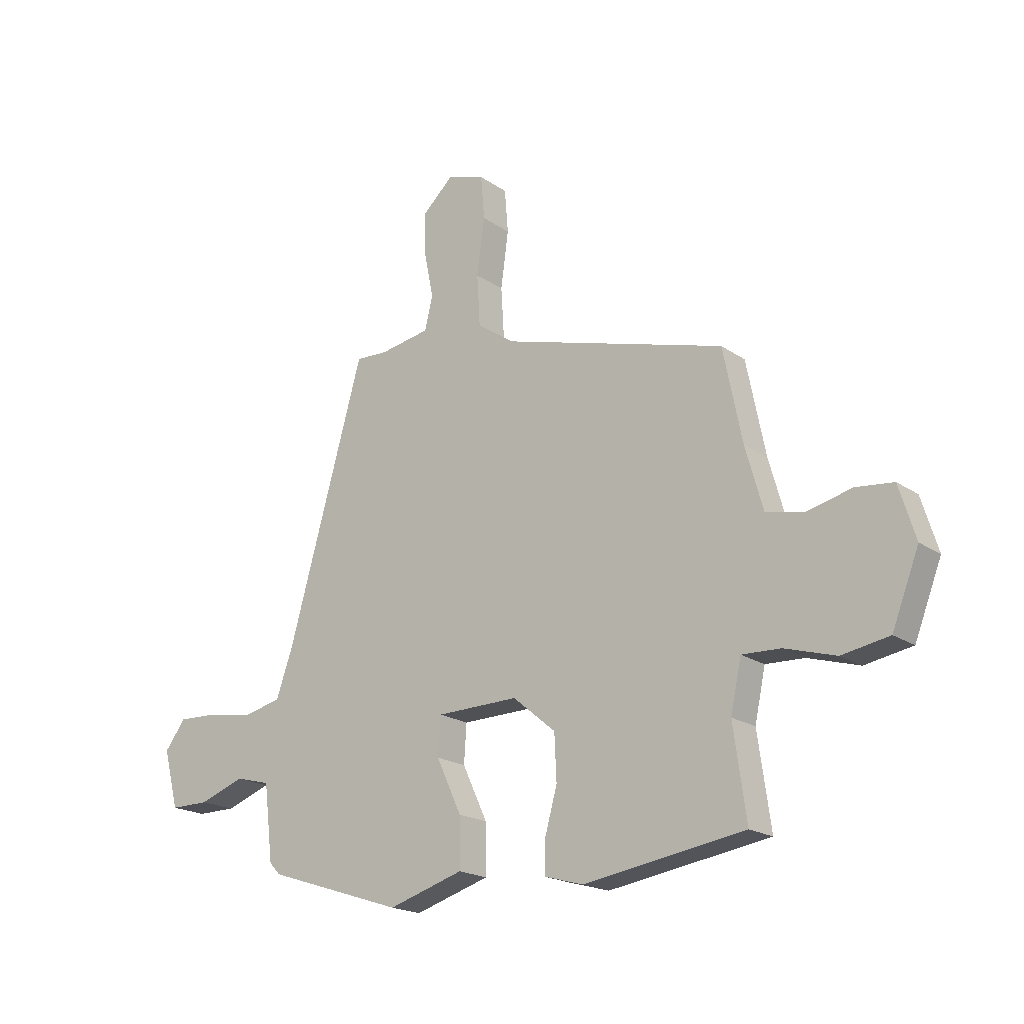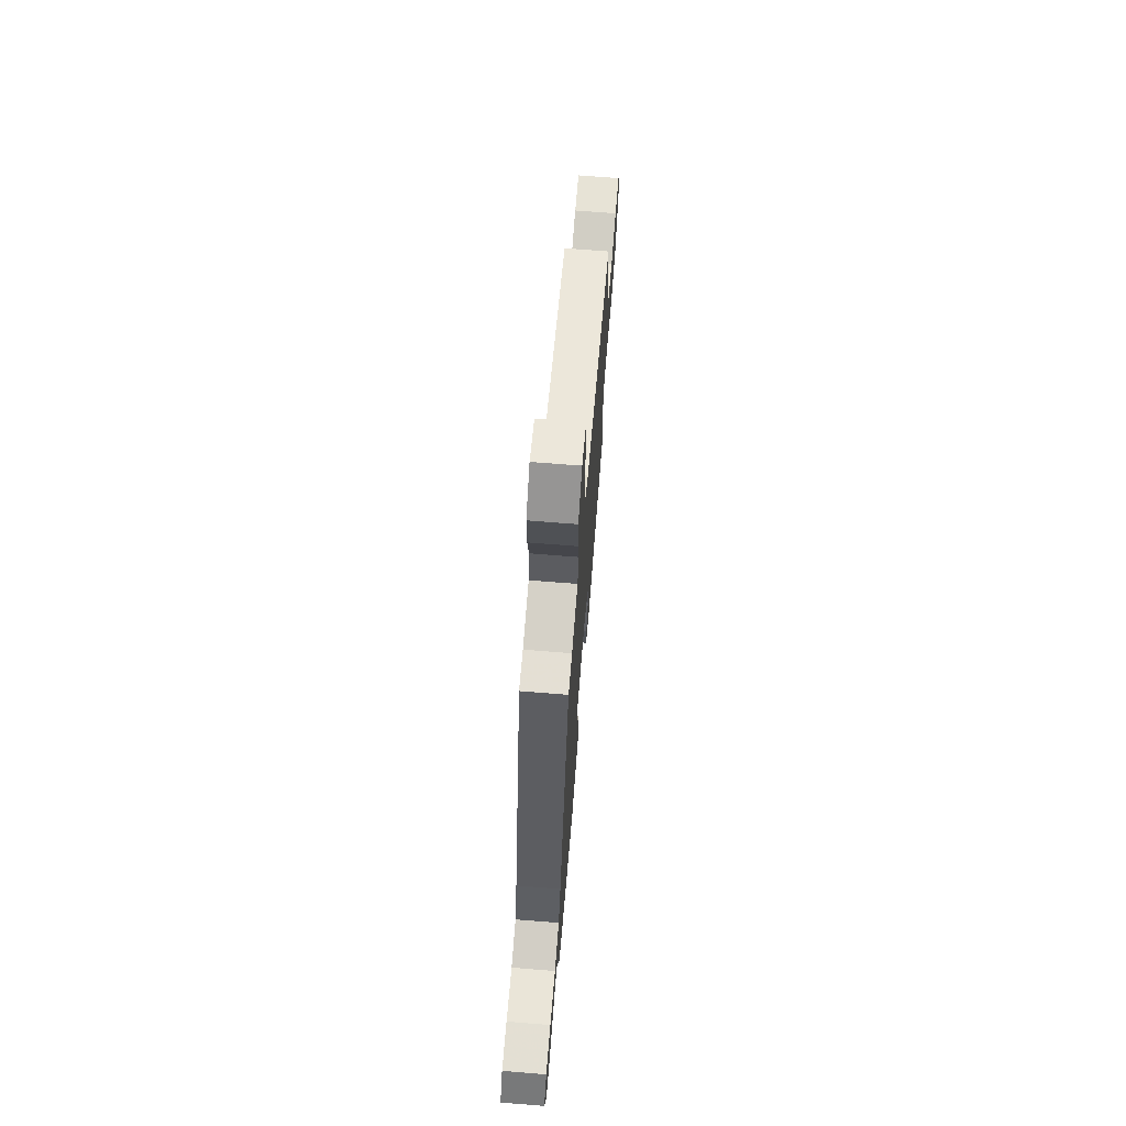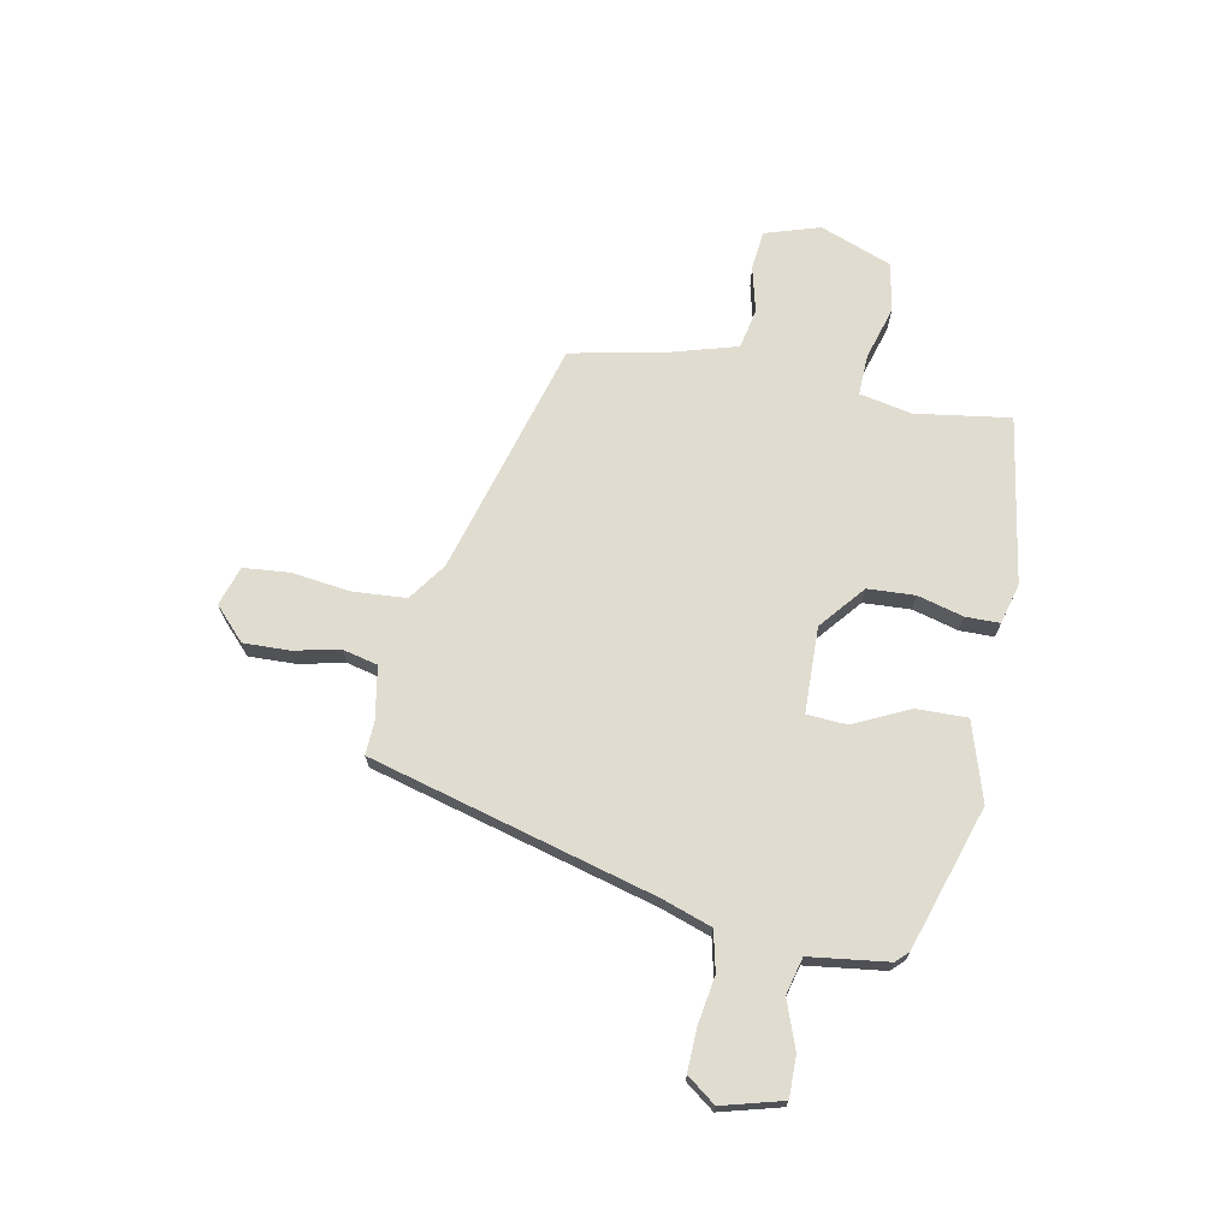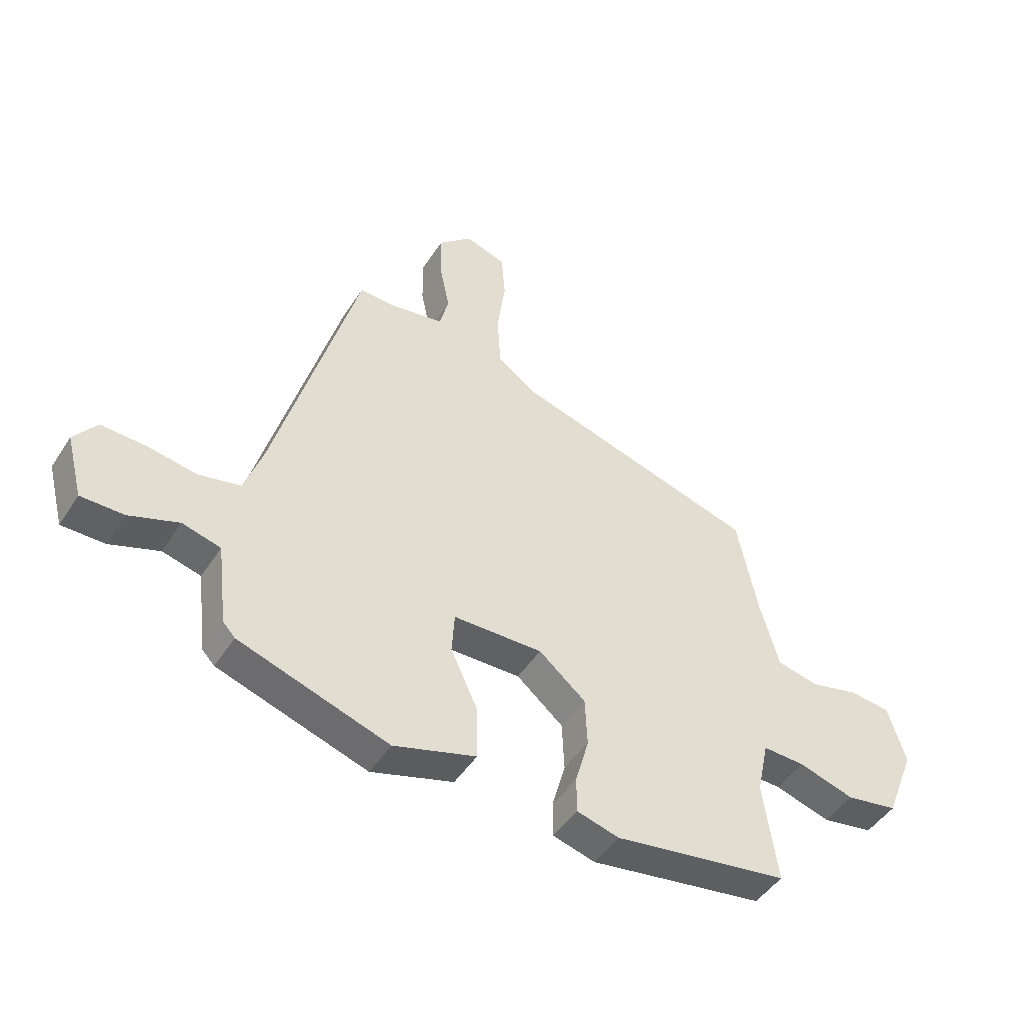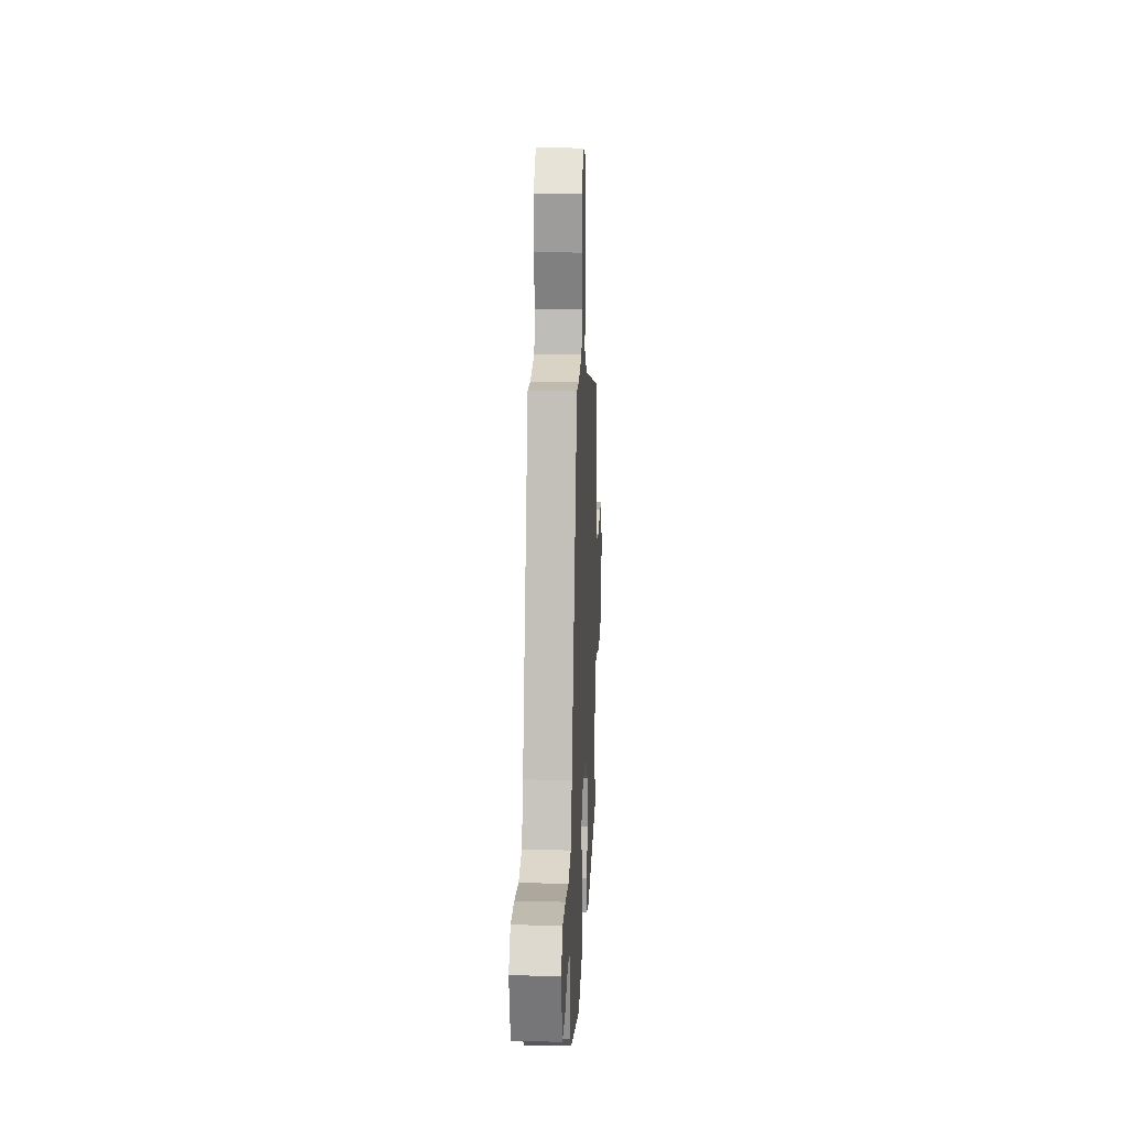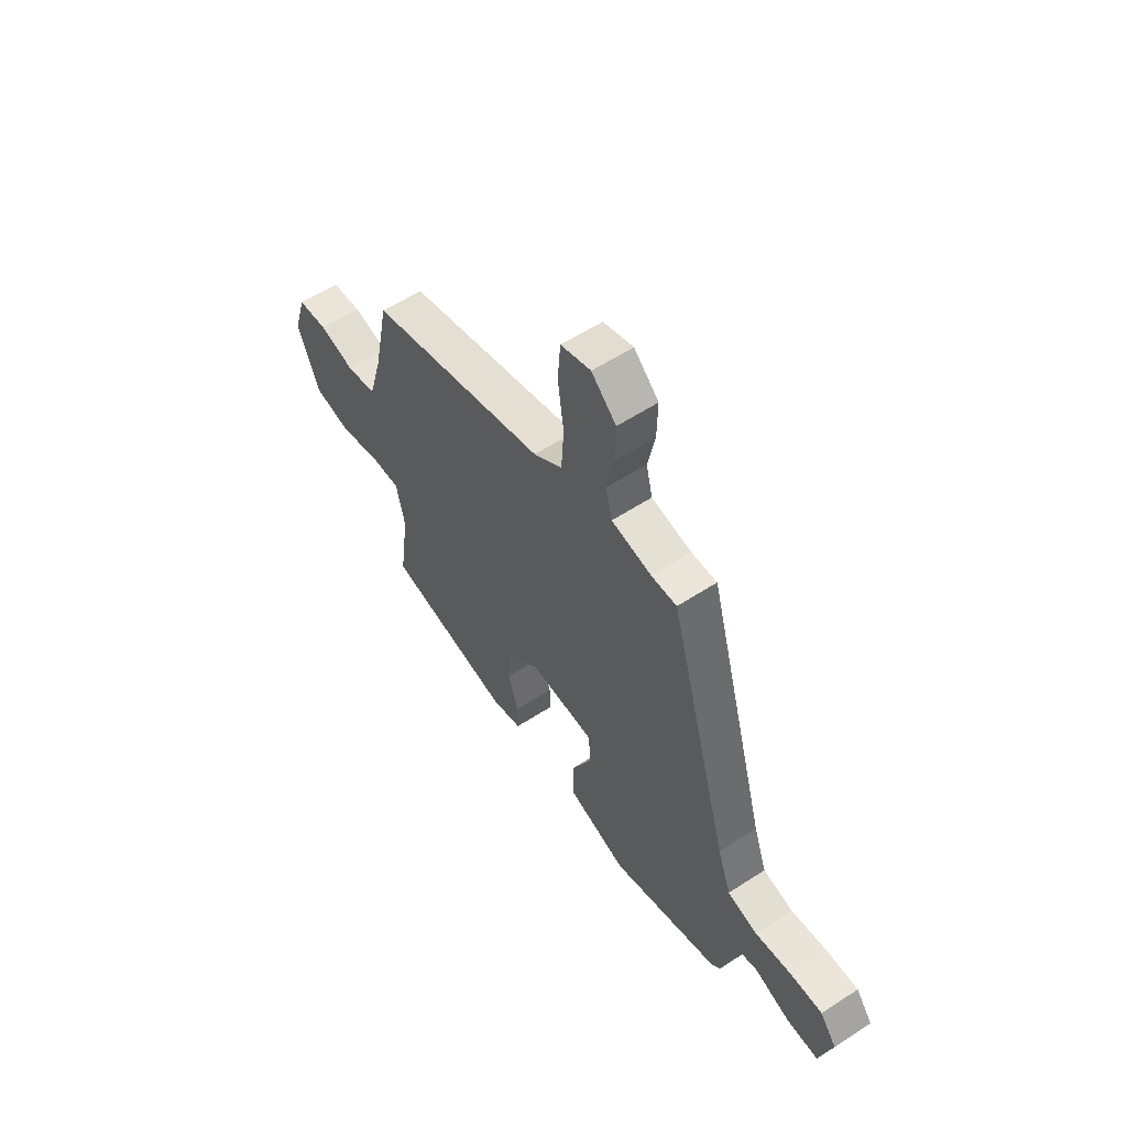
<metadata>
{"format":"obj","ext":"obj","renderer":"f3d","projection":"perspective","resolution":1024,"background":"white","views":[{"elev":-19.4,"azim":-141.7,"up":"+Z"},{"elev":69.1,"azim":94.6,"up":"+Z"},{"elev":69.7,"azim":100.6,"up":"+Y"},{"elev":-47.0,"azim":148.8,"up":"+Z"},{"elev":18.1,"azim":92.7,"up":"+Z"},{"elev":58.1,"azim":56.1,"up":"+Z"}]}
</metadata>
<code>
v 0.483 0.07 -0.435
v 0.214 0.07 -0.523
v 0.066 0.07 -0.478
v 0.067 0.07 -0.382
v 0.116 0.07 -0.277
v 0.111 0.07 -0.202
v -0.05 0.07 -0.199
v -0.134 0.07 -0.269
v -0.138 0.07 -0.358
v -0.114 0.07 -0.444
v -0.114 0.07 -0.508
v -0.19 0.07 -0.529
v -0.505 0.07 -0.48
v -0.48 0.07 -0.301
v -0.501 0.07 -0.203
v -0.577 0.07 -0.206
v -0.677 0.07 -0.236
v -0.77 0.07 -0.22
v -0.823 0.07 -0.085
v -0.791 0.07 0.019
v -0.717 0.07 0.027
v -0.63 0.07 0.006
v -0.555 0.07 0.022
v -0.521 0.07 0.143
v -0.484 0.07 0.327
v -0.042 0.07 0.455
v 0.029 0.07 0.506
v 0.035 0.07 0.606
v 0.02 0.07 0.717
v 0.027 0.07 0.803
v 0.101 0.07 0.827
v 0.162 0.07 0.77
v 0.16 0.07 0.684
v 0.142 0.07 0.596
v 0.158 0.07 0.531
v 0.257 0.07 0.514
v 0.32 0.07 0.517
v 0.47 0.07 -0.017
v 0.503 0.07 -0.111
v 0.578 0.07 -0.128
v 0.668 0.07 -0.113
v 0.747 0.07 -0.11
v 0.788 0.07 -0.164
v 0.758 0.07 -0.278
v 0.681 0.07 -0.278
v 0.592 0.07 -0.246
v 0.523 0.07 -0.264
v 0.505 0.07 -0.412
v 0.483 0 -0.435
v 0.214 0 -0.523
v 0.066 0 -0.478
v 0.067 0 -0.382
v 0.116 0 -0.277
v 0.111 0 -0.202
v -0.05 0 -0.199
v -0.134 0 -0.269
v -0.138 0 -0.358
v -0.114 0 -0.444
v -0.114 0 -0.508
v -0.19 0 -0.529
v -0.505 0 -0.48
v -0.48 0 -0.301
v -0.501 0 -0.203
v -0.577 0 -0.206
v -0.677 0 -0.236
v -0.77 0 -0.22
v -0.823 0 -0.085
v -0.791 0 0.019
v -0.717 0 0.027
v -0.63 0 0.006
v -0.555 0 0.022
v -0.521 0 0.143
v -0.484 0 0.327
v -0.042 0 0.455
v 0.029 0 0.506
v 0.035 0 0.606
v 0.02 0 0.717
v 0.027 0 0.803
v 0.101 0 0.827
v 0.162 0 0.77
v 0.16 0 0.684
v 0.142 0 0.596
v 0.158 0 0.531
v 0.257 0 0.514
v 0.32 0 0.517
v 0.47 0 -0.017
v 0.503 0 -0.111
v 0.578 0 -0.128
v 0.668 0 -0.113
v 0.747 0 -0.11
v 0.788 0 -0.164
v 0.758 0 -0.278
v 0.681 0 -0.278
v 0.592 0 -0.246
v 0.523 0 -0.264
v 0.505 0 -0.412
f 47 48 1 2
f 43 44 45 46
f 43 46 47
f 40 41 42 43
f 40 43 47
f 39 40 47 2
f 36 37 38
f 35 36 38 39
f 31 32 33 34
f 29 30 31 34
f 28 29 34 35
f 27 28 35 39
f 24 25 26
f 23 24 26
f 23 26 27 39
f 19 20 21 22
f 16 17 18 19
f 15 16 19 22
f 11 12 13 14
f 9 10 11 14
f 8 9 14 15
f 7 8 15 22
f 2 3 4 5
f 2 5 6
f 39 2 6
f 22 23 39
f 6 7 22 39
f 50 49 96 95
f 94 93 92 91
f 95 94 91
f 91 90 89 88
f 95 91 88
f 50 95 88 87
f 86 85 84
f 87 86 84 83
f 82 81 80 79
f 82 79 78 77
f 83 82 77 76
f 87 83 76 75
f 74 73 72
f 74 72 71
f 87 75 74 71
f 70 69 68 67
f 67 66 65 64
f 70 67 64 63
f 62 61 60 59
f 62 59 58 57
f 63 62 57 56
f 70 63 56 55
f 53 52 51 50
f 54 53 50
f 54 50 87
f 87 71 70
f 87 70 55 54
f 1 49 50 2
f 2 50 51 3
f 3 51 52 4
f 4 52 53 5
f 5 53 54 6
f 6 54 55 7
f 7 55 56 8
f 8 56 57 9
f 9 57 58 10
f 10 58 59 11
f 11 59 60 12
f 12 60 61 13
f 13 61 62 14
f 14 62 63 15
f 15 63 64 16
f 16 64 65 17
f 17 65 66 18
f 18 66 67 19
f 19 67 68 20
f 20 68 69 21
f 21 69 70 22
f 22 70 71 23
f 23 71 72 24
f 24 72 73 25
f 25 73 74 26
f 26 74 75 27
f 27 75 76 28
f 28 76 77 29
f 29 77 78 30
f 30 78 79 31
f 31 79 80 32
f 32 80 81 33
f 33 81 82 34
f 34 82 83 35
f 35 83 84 36
f 36 84 85 37
f 37 85 86 38
f 38 86 87 39
f 39 87 88 40
f 40 88 89 41
f 41 89 90 42
f 42 90 91 43
f 43 91 92 44
f 44 92 93 45
f 45 93 94 46
f 46 94 95 47
f 47 95 96 48
f 48 96 49 1

</code>
